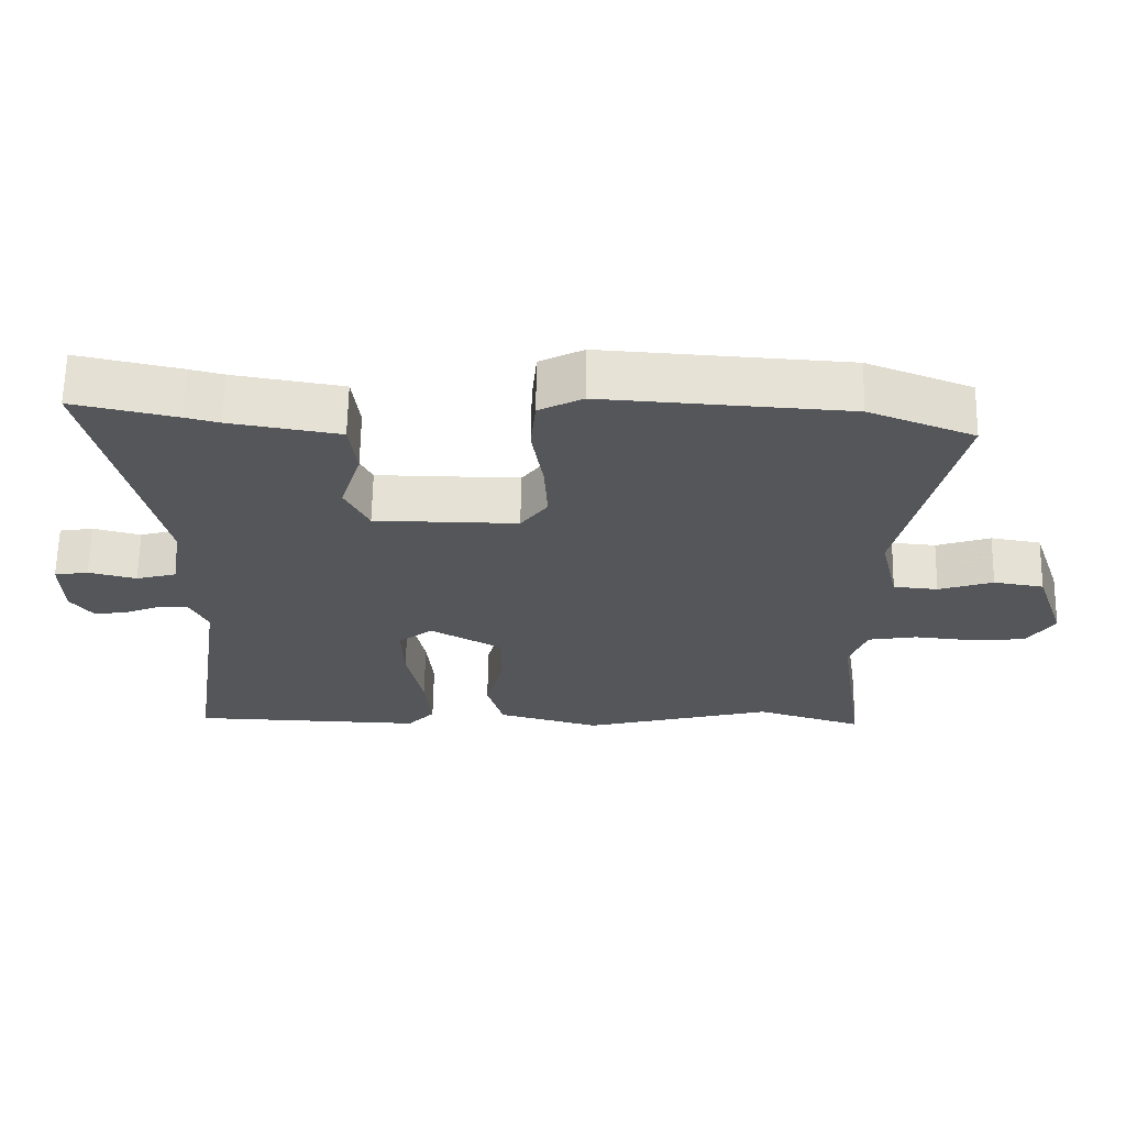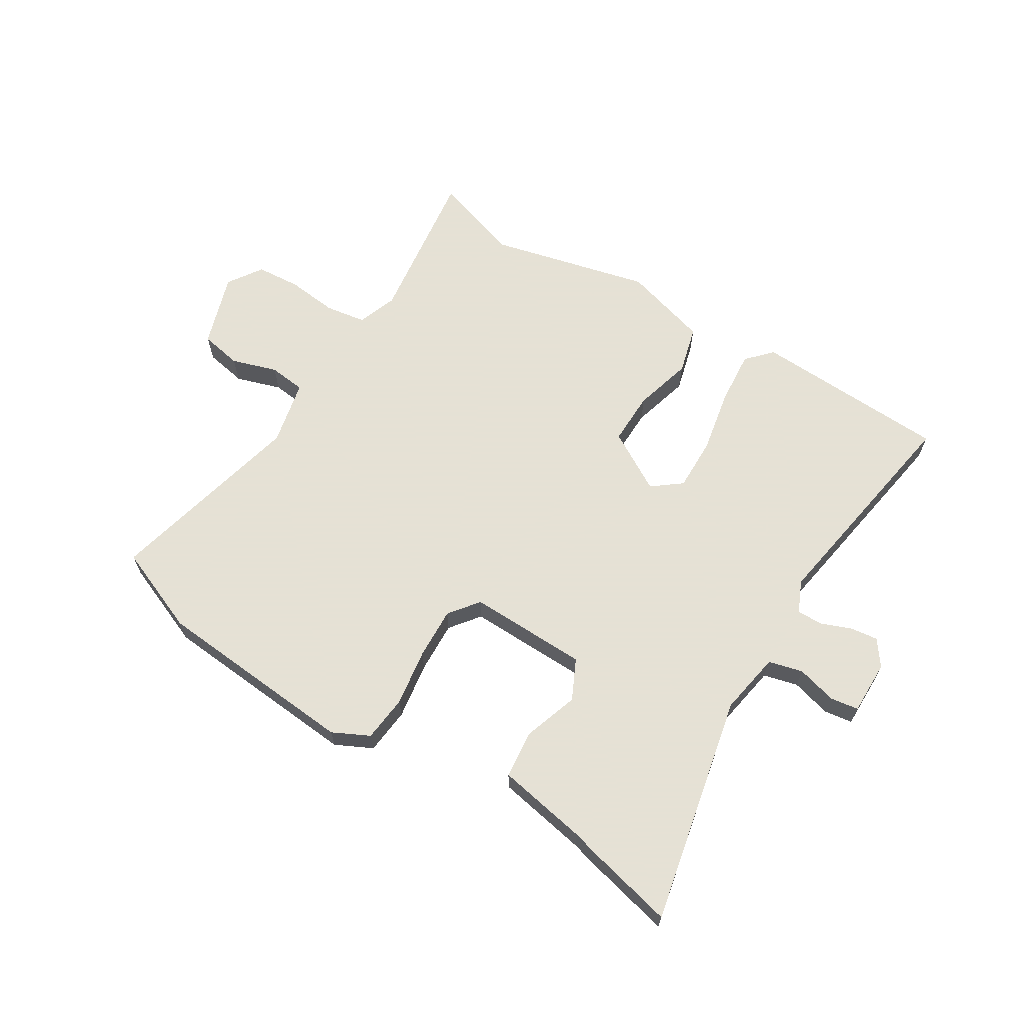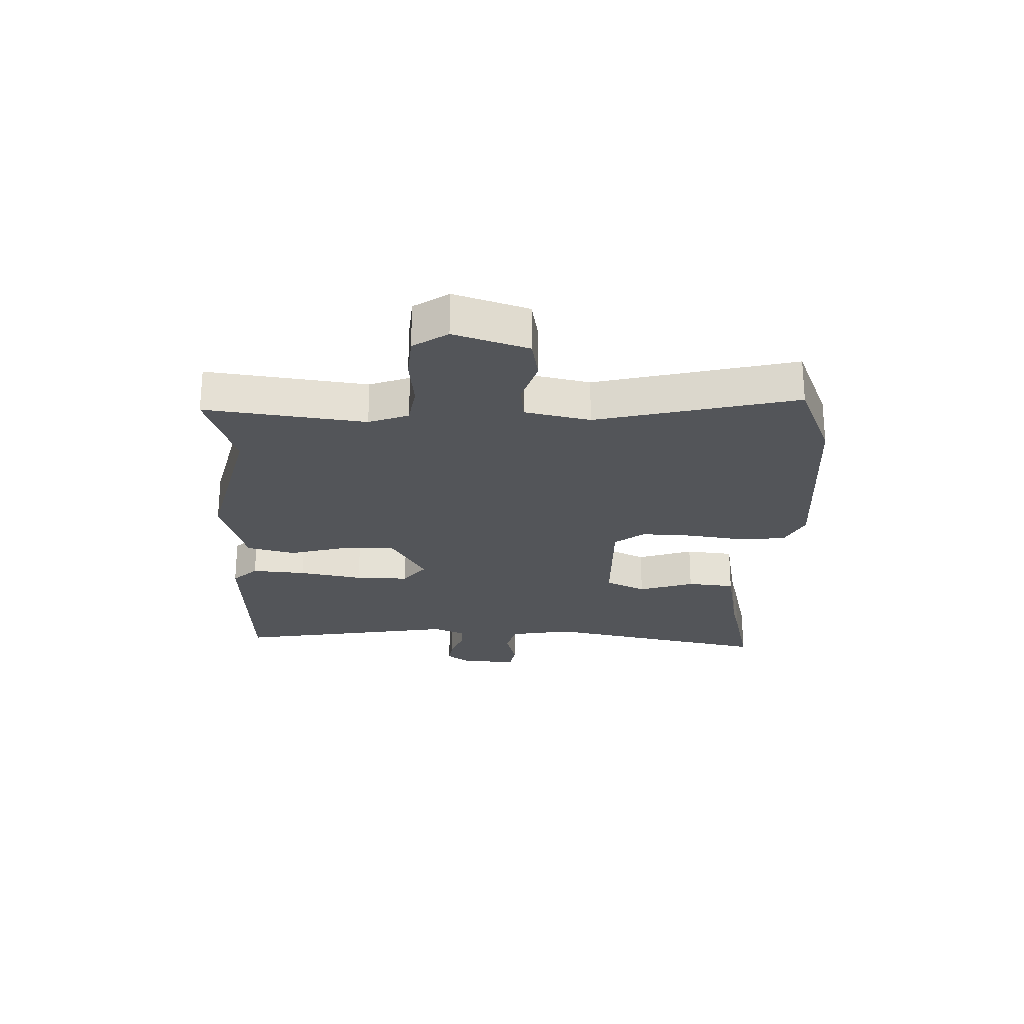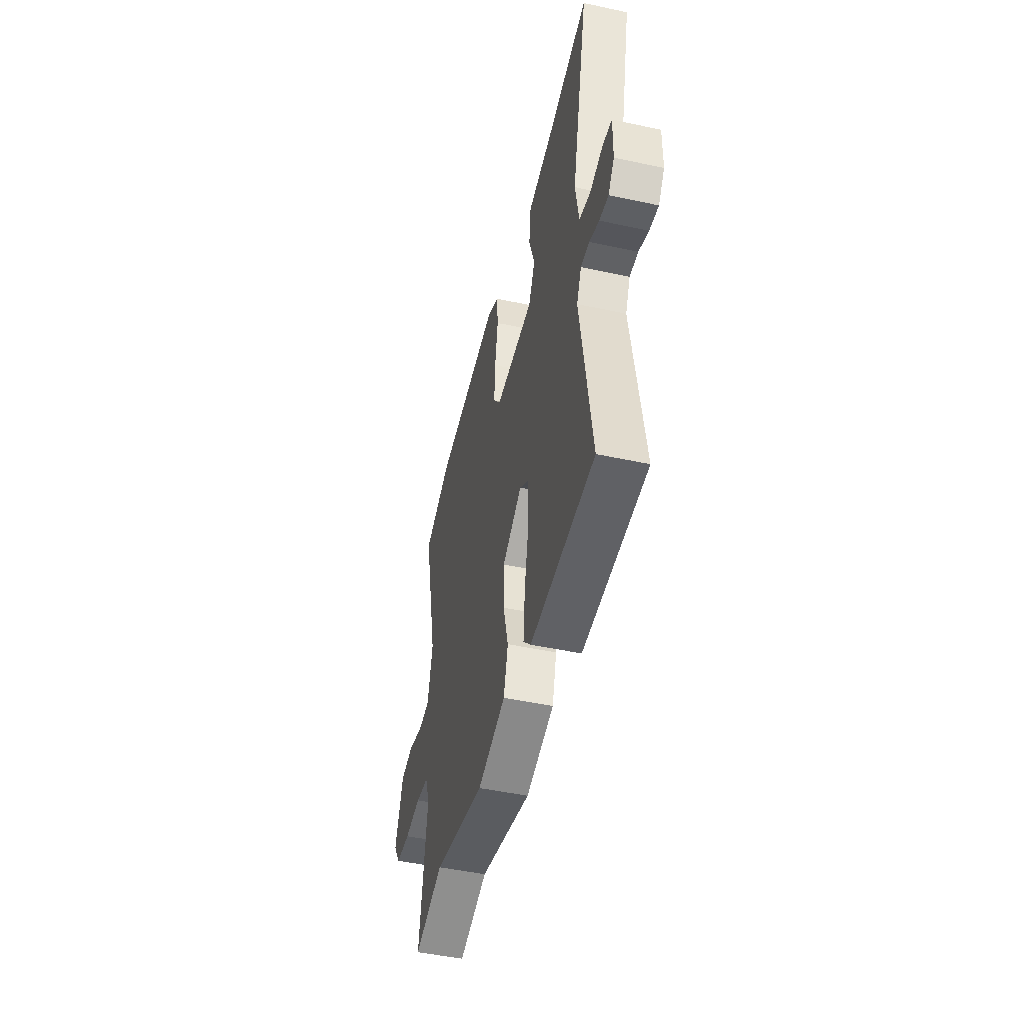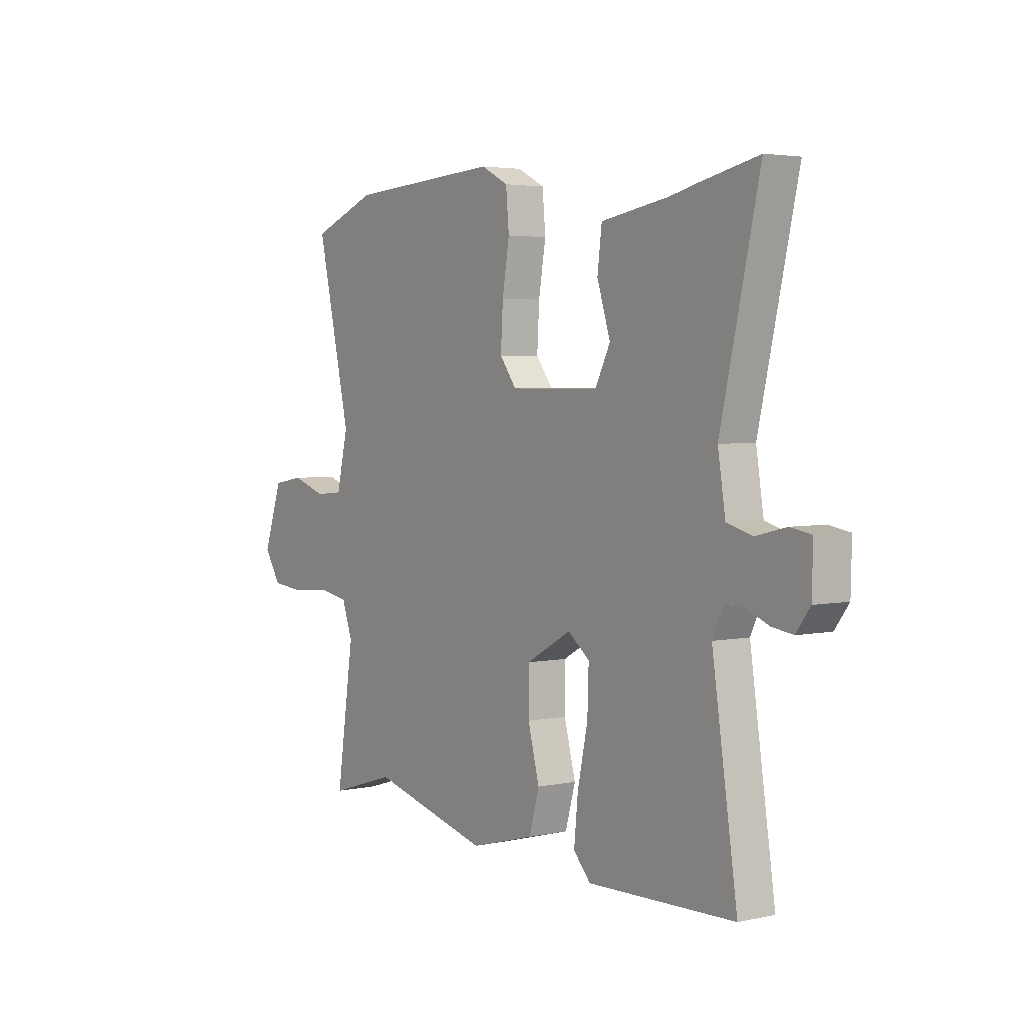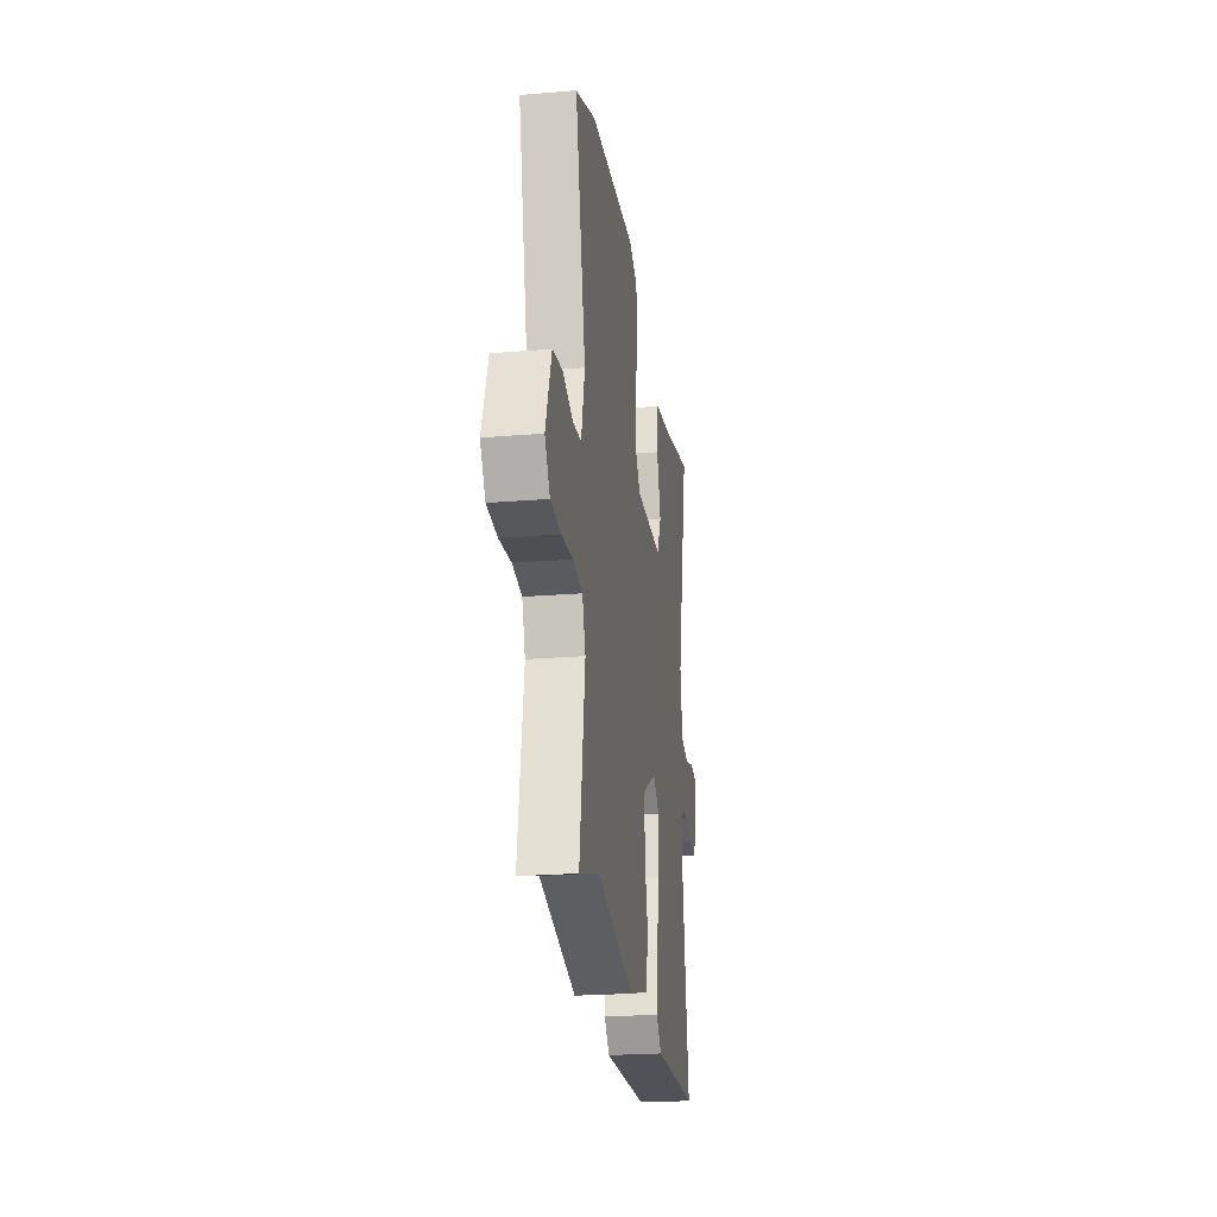
<metadata>
{"format":"obj","ext":"obj","renderer":"f3d","projection":"perspective","resolution":1024,"background":"white","views":[{"elev":64.4,"azim":-179.0,"up":"+Z"},{"elev":64.9,"azim":32.6,"up":"+Y"},{"elev":-24.3,"azim":-90.9,"up":"+Y"},{"elev":-48.1,"azim":76.4,"up":"+Z"},{"elev":3.6,"azim":54.5,"up":"+Z"},{"elev":-23.0,"azim":-81.9,"up":"+Z"}]}
</metadata>
<code>
v 0.409 0.07 0.48
v 0.555 0.07 0.512
v 0.467 0.07 0.124
v 0.484 0.07 0.017
v 0.542 0.07 0.001
v 0.61 0.07 0.018
v 0.658 0.07 0.01
v 0.656 0.07 -0.082
v 0.624 0.07 -0.125
v 0.577 0.07 -0.118
v 0.526 0.07 -0.097
v 0.482 0.07 -0.096
v 0.457 0.07 -0.149
v 0.514 0.07 -0.532
v 0.181 0.07 -0.541
v 0.142 0.07 -0.498
v 0.151 0.07 -0.406
v 0.174 0.07 -0.297
v 0.177 0.07 -0.206
v 0.128 0.07 -0.167
v 0.025 0.07 -0.225
v 0.025 0.07 -0.316
v 0.051 0.07 -0.415
v 0.028 0.07 -0.497
v -0.119 0.07 -0.537
v -0.39 0.07 -0.466
v -0.542 0.07 -0.513
v -0.502 0.07 -0.242
v -0.526 0.07 -0.174
v -0.595 0.07 -0.162
v -0.681 0.07 -0.17
v -0.757 0.07 -0.163
v -0.795 0.07 -0.104
v -0.752 0.07 0.021
v -0.681 0.07 0.033
v -0.604 0.07 0.007
v -0.541 0.07 0.013
v -0.515 0.07 0.124
v -0.592 0.07 0.464
v -0.443 0.07 0.522
v -0.097 0.07 0.544
v -0.035 0.07 0.512
v -0.028 0.07 0.433
v -0.044 0.07 0.336
v -0.049 0.07 0.248
v -0.011 0.07 0.197
v 0.192 0.07 0.198
v 0.226 0.07 0.266
v 0.196 0.07 0.361
v 0.206 0.07 0.442
v 0.361 0.07 0.468
v 0.409 0 0.48
v 0.555 0 0.512
v 0.467 0 0.124
v 0.484 0 0.017
v 0.542 0 0.001
v 0.61 0 0.018
v 0.658 0 0.01
v 0.656 0 -0.082
v 0.624 0 -0.125
v 0.577 0 -0.118
v 0.526 0 -0.097
v 0.482 0 -0.096
v 0.457 0 -0.149
v 0.514 0 -0.532
v 0.181 0 -0.541
v 0.142 0 -0.498
v 0.151 0 -0.406
v 0.174 0 -0.297
v 0.177 0 -0.206
v 0.128 0 -0.167
v 0.025 0 -0.225
v 0.025 0 -0.316
v 0.051 0 -0.415
v 0.028 0 -0.497
v -0.119 0 -0.537
v -0.39 0 -0.466
v -0.542 0 -0.513
v -0.502 0 -0.242
v -0.526 0 -0.174
v -0.595 0 -0.162
v -0.681 0 -0.17
v -0.757 0 -0.163
v -0.795 0 -0.104
v -0.752 0 0.021
v -0.681 0 0.033
v -0.604 0 0.007
v -0.541 0 0.013
v -0.515 0 0.124
v -0.592 0 0.464
v -0.443 0 0.522
v -0.097 0 0.544
v -0.035 0 0.512
v -0.028 0 0.433
v -0.044 0 0.336
v -0.049 0 0.248
v -0.011 0 0.197
v 0.192 0 0.198
v 0.226 0 0.266
v 0.196 0 0.361
v 0.206 0 0.442
v 0.361 0 0.468
f 48 49 50 51
f 47 48 51 1
f 41 42 43 44
f 41 44 45
f 38 39 40 41
f 37 38 41 45
f 33 34 35 36
f 33 36 37
f 30 31 32 33
f 29 30 33 37
f 28 29 37 45
f 26 27 28 45
f 22 23 24 25
f 21 22 25 26
f 15 16 17 18
f 13 14 15 18
f 12 13 18 19
f 8 9 10 11
f 8 11 12
f 5 6 7 8
f 4 5 8 12
f 3 4 12 19
f 47 1 2 3
f 46 47 3 19
f 21 26 45 46
f 20 21 46
f 19 20 46
f 102 101 100 99
f 52 102 99 98
f 95 94 93 92
f 96 95 92
f 92 91 90 89
f 96 92 89 88
f 87 86 85 84
f 88 87 84
f 84 83 82 81
f 88 84 81 80
f 96 88 80 79
f 96 79 78 77
f 76 75 74 73
f 77 76 73 72
f 69 68 67 66
f 69 66 65 64
f 70 69 64 63
f 62 61 60 59
f 63 62 59
f 59 58 57 56
f 63 59 56 55
f 70 63 55 54
f 54 53 52 98
f 70 54 98 97
f 97 96 77 72
f 97 72 71
f 97 71 70
f 1 52 53 2
f 2 53 54 3
f 3 54 55 4
f 4 55 56 5
f 5 56 57 6
f 6 57 58 7
f 7 58 59 8
f 8 59 60 9
f 9 60 61 10
f 10 61 62 11
f 11 62 63 12
f 12 63 64 13
f 13 64 65 14
f 14 65 66 15
f 15 66 67 16
f 16 67 68 17
f 17 68 69 18
f 18 69 70 19
f 19 70 71 20
f 20 71 72 21
f 21 72 73 22
f 22 73 74 23
f 23 74 75 24
f 24 75 76 25
f 25 76 77 26
f 26 77 78 27
f 27 78 79 28
f 28 79 80 29
f 29 80 81 30
f 30 81 82 31
f 31 82 83 32
f 32 83 84 33
f 33 84 85 34
f 34 85 86 35
f 35 86 87 36
f 36 87 88 37
f 37 88 89 38
f 38 89 90 39
f 39 90 91 40
f 40 91 92 41
f 41 92 93 42
f 42 93 94 43
f 43 94 95 44
f 44 95 96 45
f 45 96 97 46
f 46 97 98 47
f 47 98 99 48
f 48 99 100 49
f 49 100 101 50
f 50 101 102 51
f 51 102 52 1

</code>
